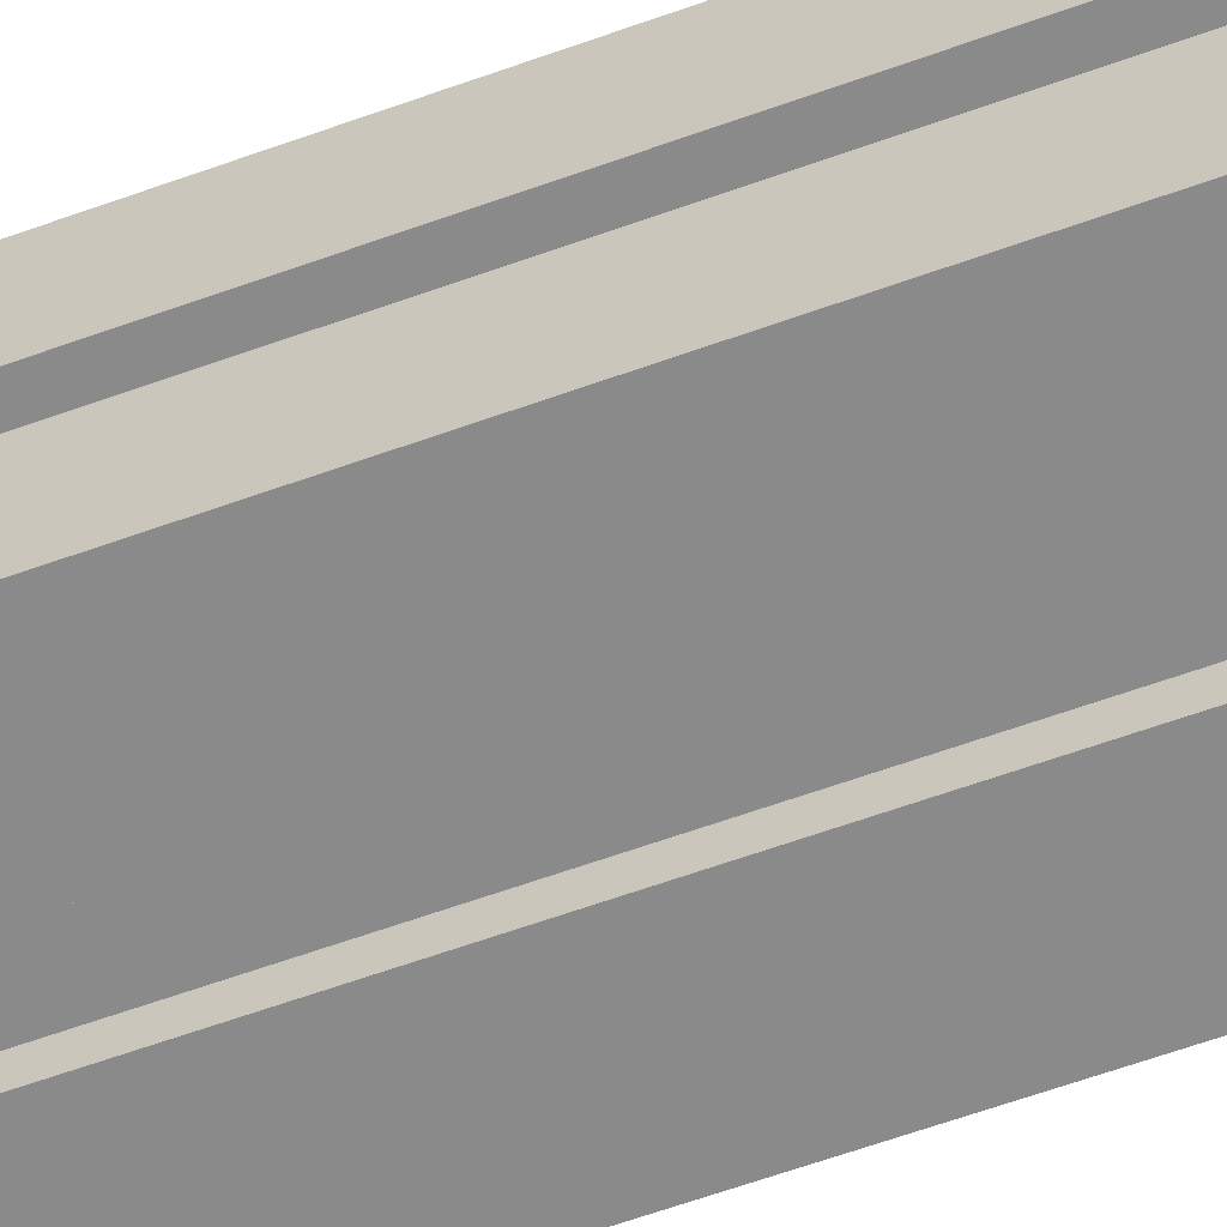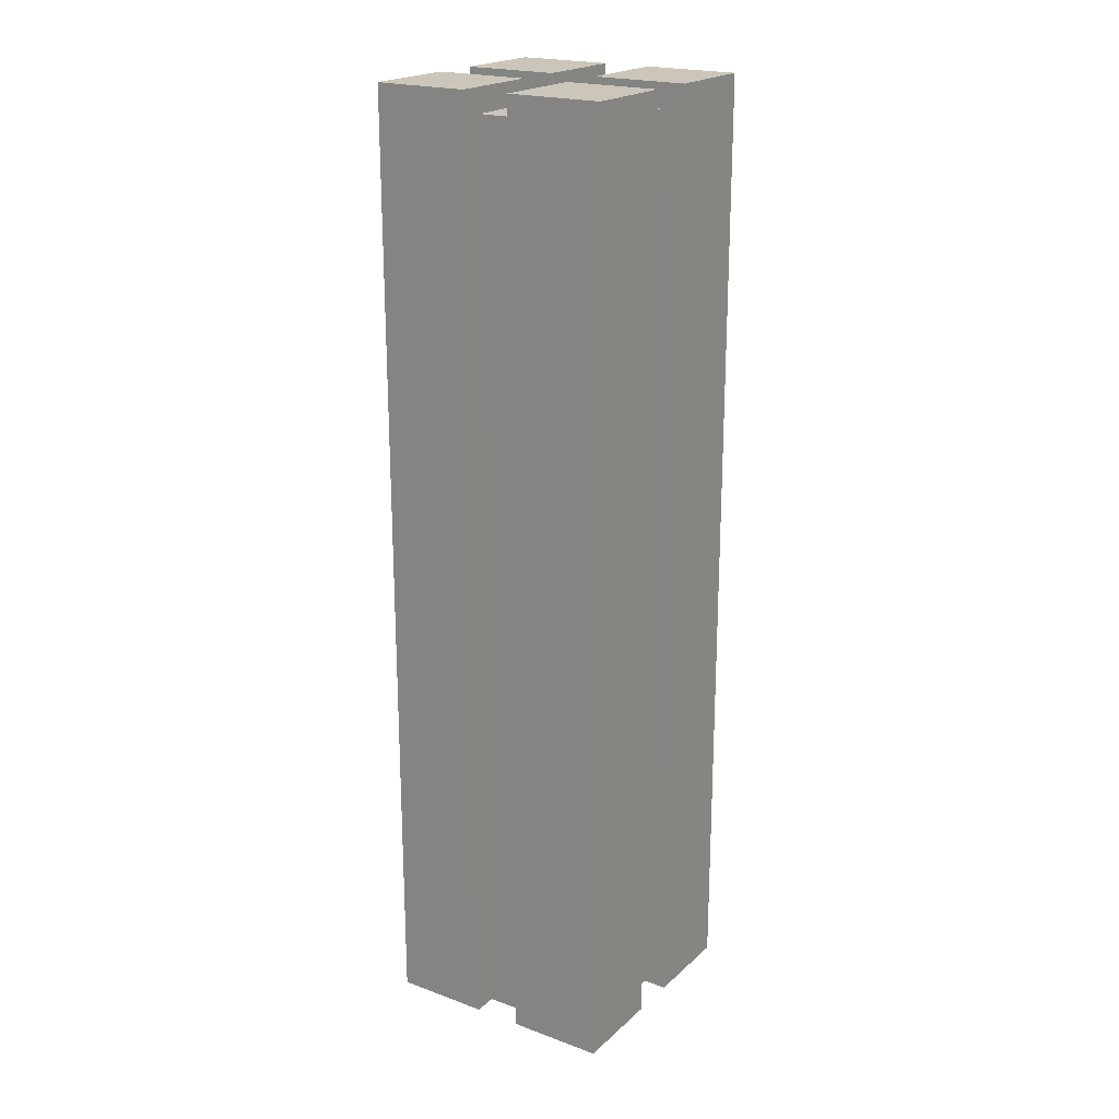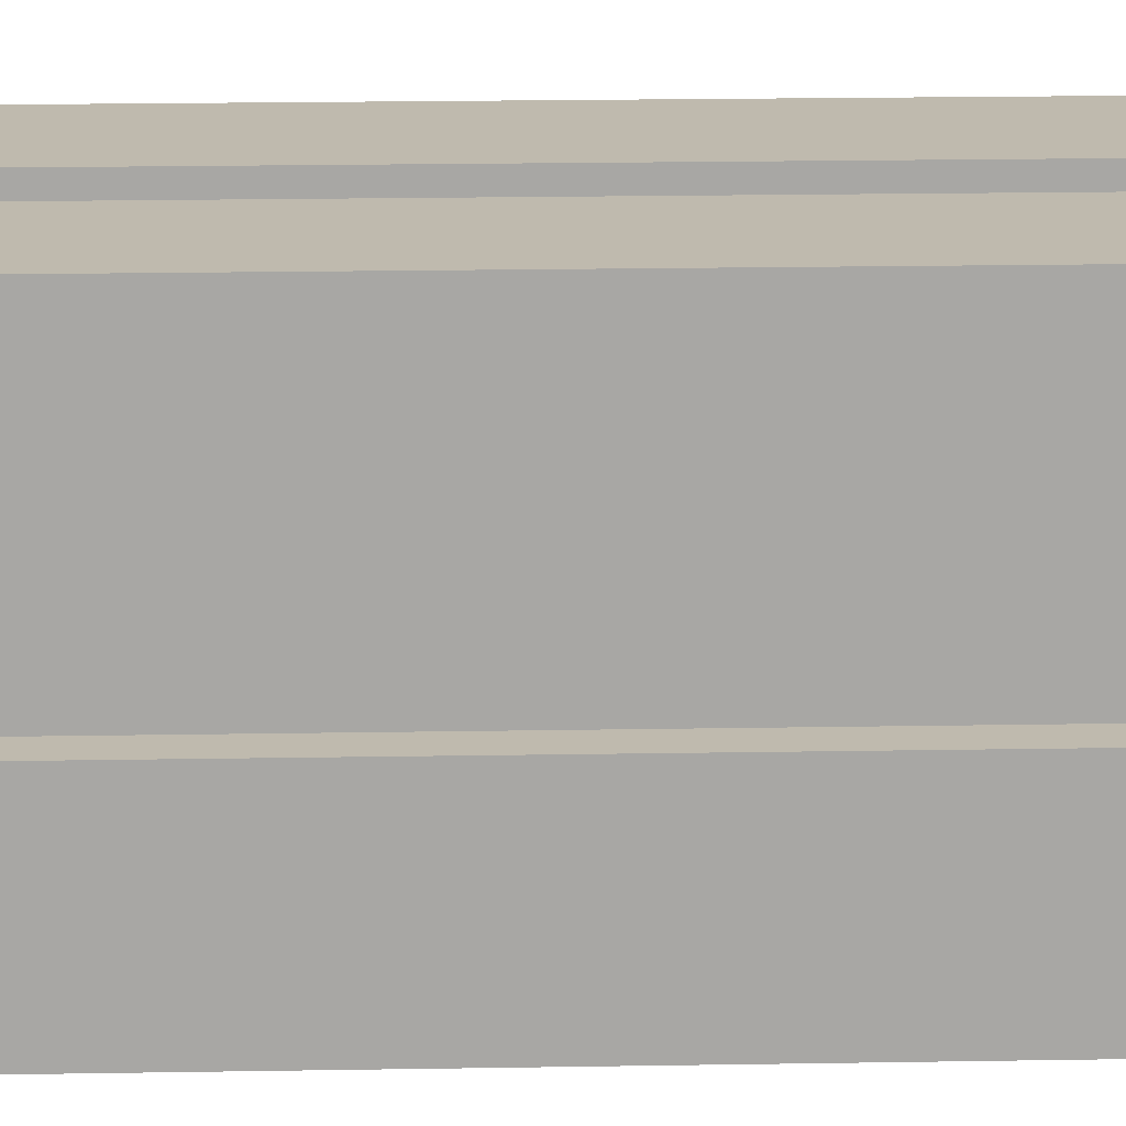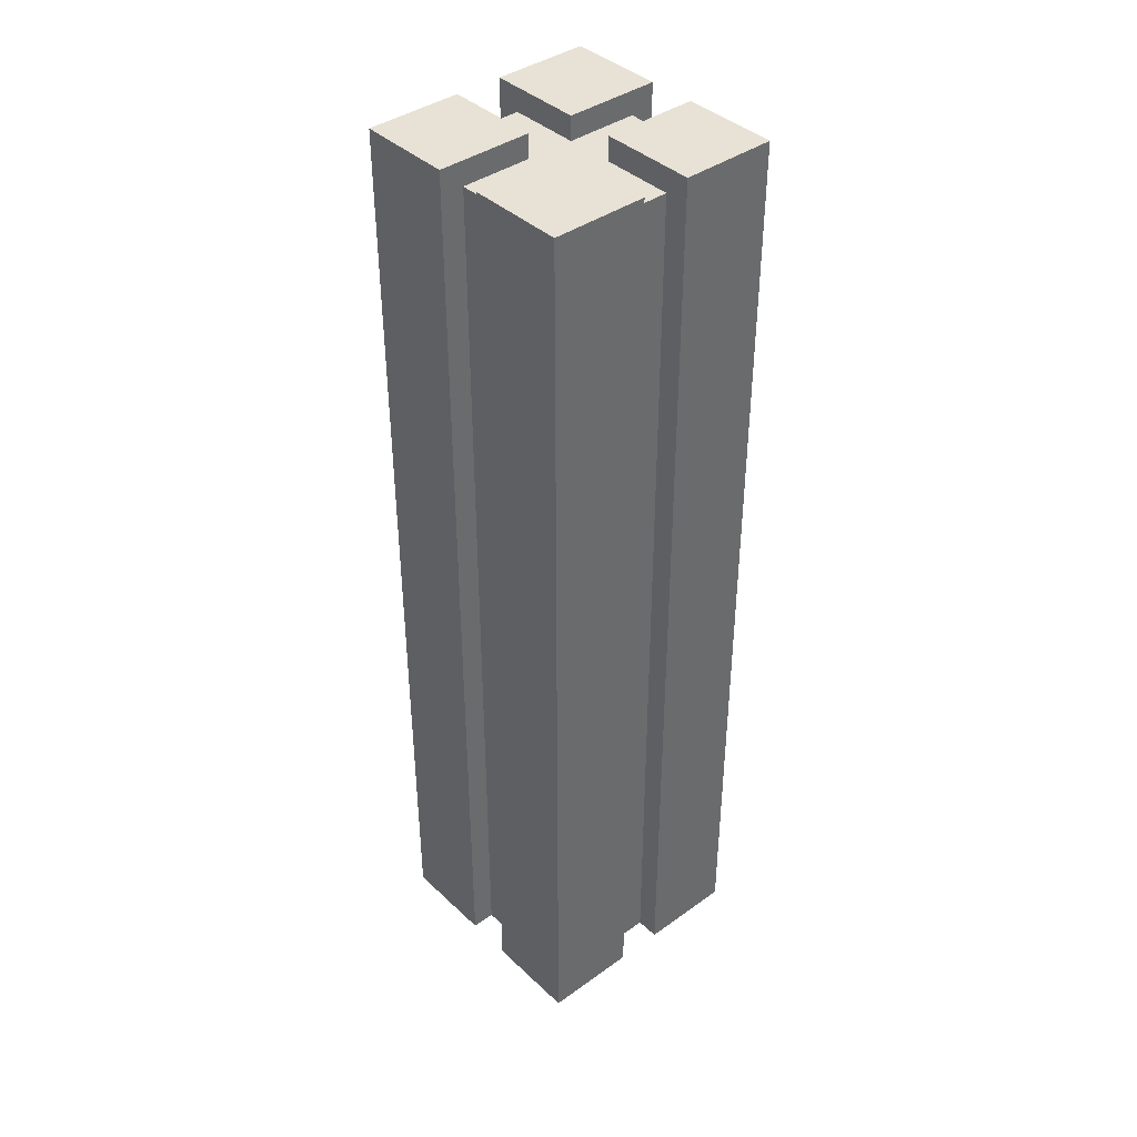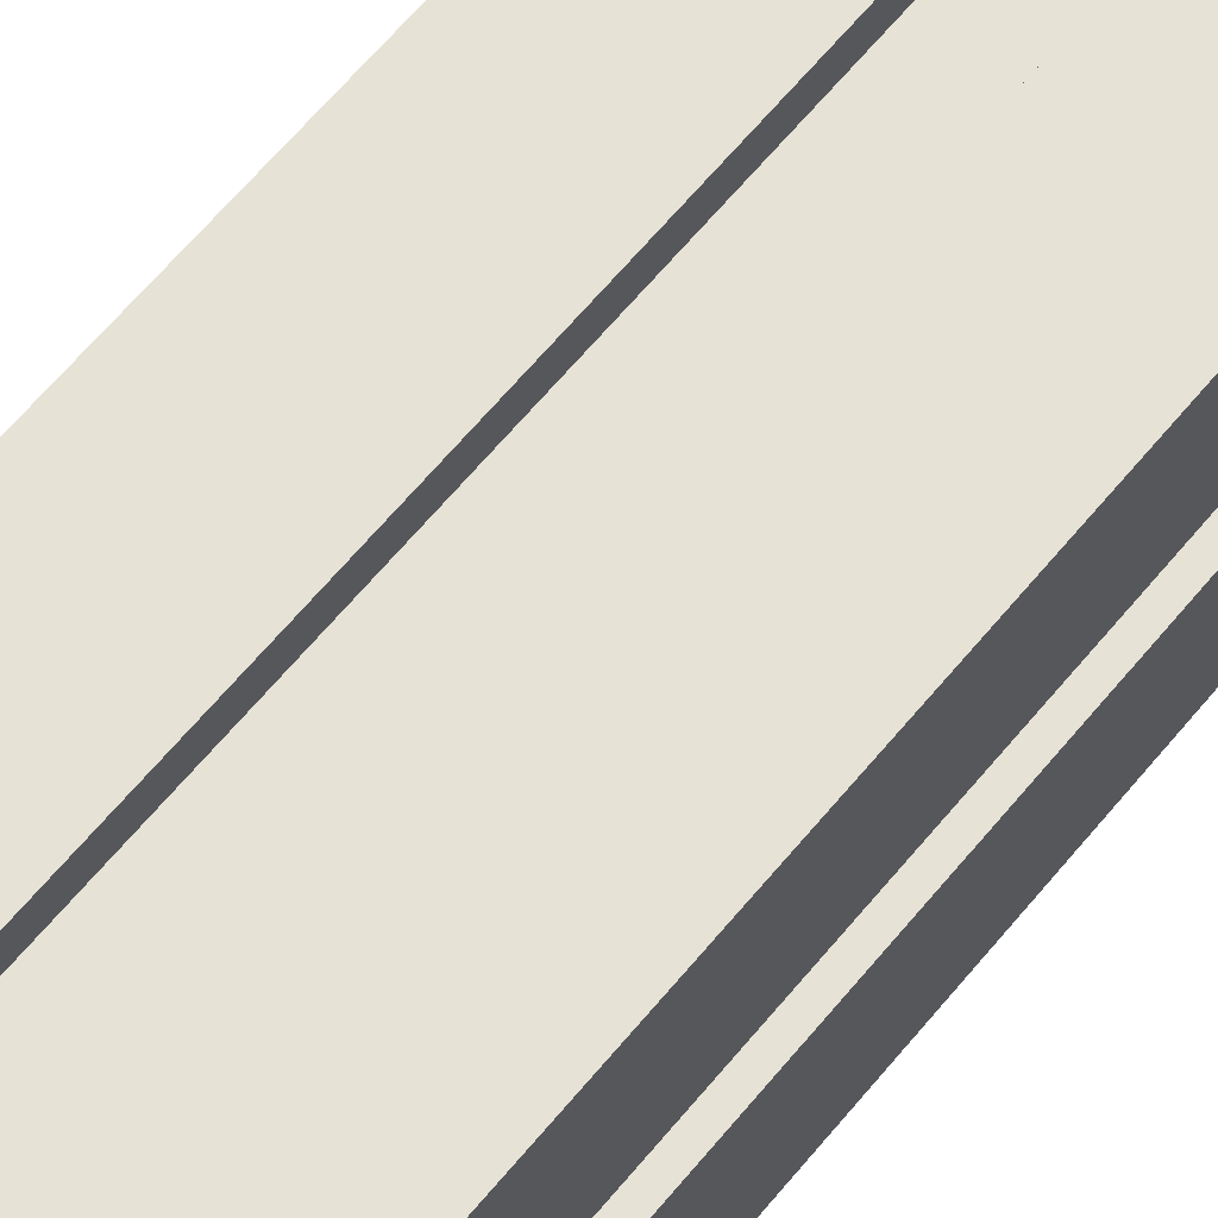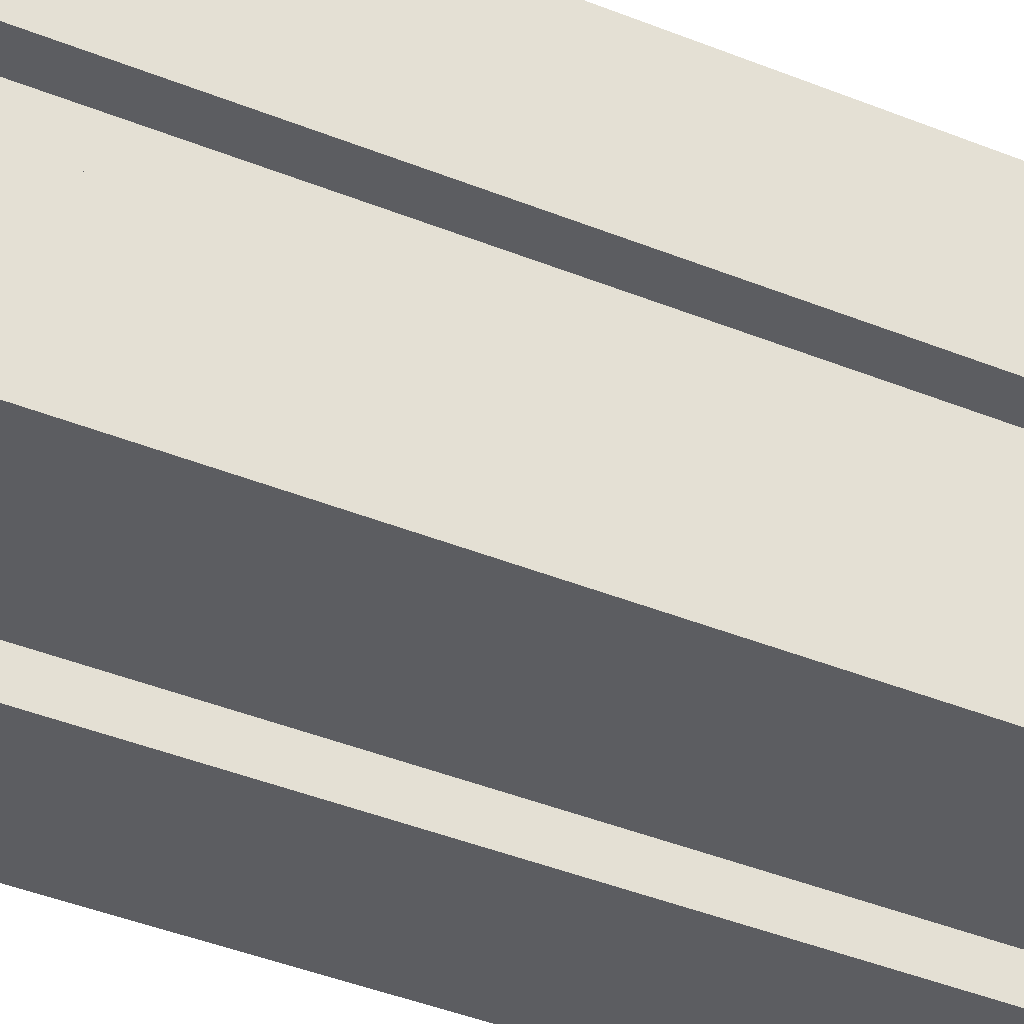
<metadata>
{"format":"obj","ext":"obj","renderer":"f3d","projection":"perspective","resolution":1024,"background":"white","views":[{"elev":-63.6,"azim":-70.1,"up":"+Z"},{"elev":20.9,"azim":-56.8,"up":"+Y"},{"elev":15.6,"azim":87.7,"up":"+Z"},{"elev":40.2,"azim":-131.3,"up":"+Y"},{"elev":63.1,"azim":-140.7,"up":"+Z"},{"elev":-36.3,"azim":61.3,"up":"+Z"}]}
</metadata>
<code>
g low_buildingE
v 0.25 0 -0.05
v 0.2 0 -0.05
v 0.25 2 -0.05
v 0.2 1.95 -0.05
v 0.05 1.95 -0.05
v 0.05 2 -0.05
v -0.05 5.414e-16 0.25
v -0.25 5.414e-16 0.25
v -0.05 2 0.25
v -0.25 2 0.25
v 0.05 0 -0.25
v 0.05 2 -0.25
v 0.05 0 -0.2
v 0.05 1.95 -0.2
v 0.25 5.414e-16 0.25
v 0.05 5.414e-16 0.25
v 0.25 2 0.25
v 0.05 2 0.25
v -0.05 0 -0.25
v -0.05 1.95 -0.2
v -0.05 2 -0.25
v -0.05 2 -0.05
v -0.05 1.95 -0.05
v -0.05 0 -0.2
v 0.25 5.414e-16 -0.25
v 0.25 2 -0.25
v 0.05 5.414e-16 0.2
v 0.05 1.95 0.2
v 0.05 1.95 0.05
v 0.05 2 0.05
v -0.25 5.414e-16 0.05
v -0.2 5.414e-16 0.05
v -0.25 2 0.05
v -0.2 1.95 0.05
v -0.05 2 0.05
v -0.05 1.95 0.05
v -0.2 1.95 -0.05
v -0.2 5.414e-16 -0.05
v -0.25 5.414e-16 -0.05
v -0.25 2 -0.05
v -0.05 1.95 0.2
v -0.05 5.414e-16 0.2
v -0.25 2 -0.25
v 0.25 2 0.05
v 0.25 0 0.05
v 0.2 0 0.05
v -0.25 5.414e-16 -0.25
v 0.2 1.95 0.05
f 3 2 1
f 2 3 4
f 4 3 5
f 5 3 6
f 9 8 7
f 8 9 10
f 13 12 11
f 12 13 14
f 12 14 6
f 6 14 5
f 17 16 15
f 16 17 18
f 21 20 19
f 20 21 22
f 20 22 23
f 24 19 20
f 12 25 11
f 25 12 26
f 16 28 27
f 18 28 16
f 28 30 29
f 30 28 18
f 33 32 31
f 32 33 34
f 36 33 35
f 34 33 36
f 22 37 23
f 37 39 38
f 39 37 40
f 40 37 22
f 8 33 31
f 33 8 10
f 3 25 26
f 25 3 1
f 9 36 35
f 36 9 41
f 42 9 7
f 41 9 42
f 43 22 21
f 22 43 40
f 30 17 44
f 17 30 18
f 33 9 35
f 9 33 10
f 12 3 26
f 3 12 6
f 2 25 1
f 25 2 11
f 16 45 15
f 45 16 46
f 46 16 2
f 2 16 13
f 2 13 11
f 13 16 27
f 27 24 13
f 24 27 42
f 8 32 7
f 32 8 31
f 24 47 19
f 47 24 42
f 47 42 7
f 47 7 38
f 38 7 32
f 47 38 39
f 39 43 47
f 43 39 40
f 47 21 19
f 21 47 43
f 17 45 44
f 45 17 15
f 30 48 29
f 48 45 46
f 45 48 44
f 44 48 30
f 20 13 24
f 13 20 14
f 28 42 27
f 42 28 41
f 32 37 38
f 37 32 34
f 48 2 4
f 2 48 46
f 37 36 23
f 36 37 34
f 41 23 36
f 41 20 23
f 28 20 41
f 29 20 28
f 5 20 29
f 20 5 14
f 48 5 29
f 5 48 4

</code>
